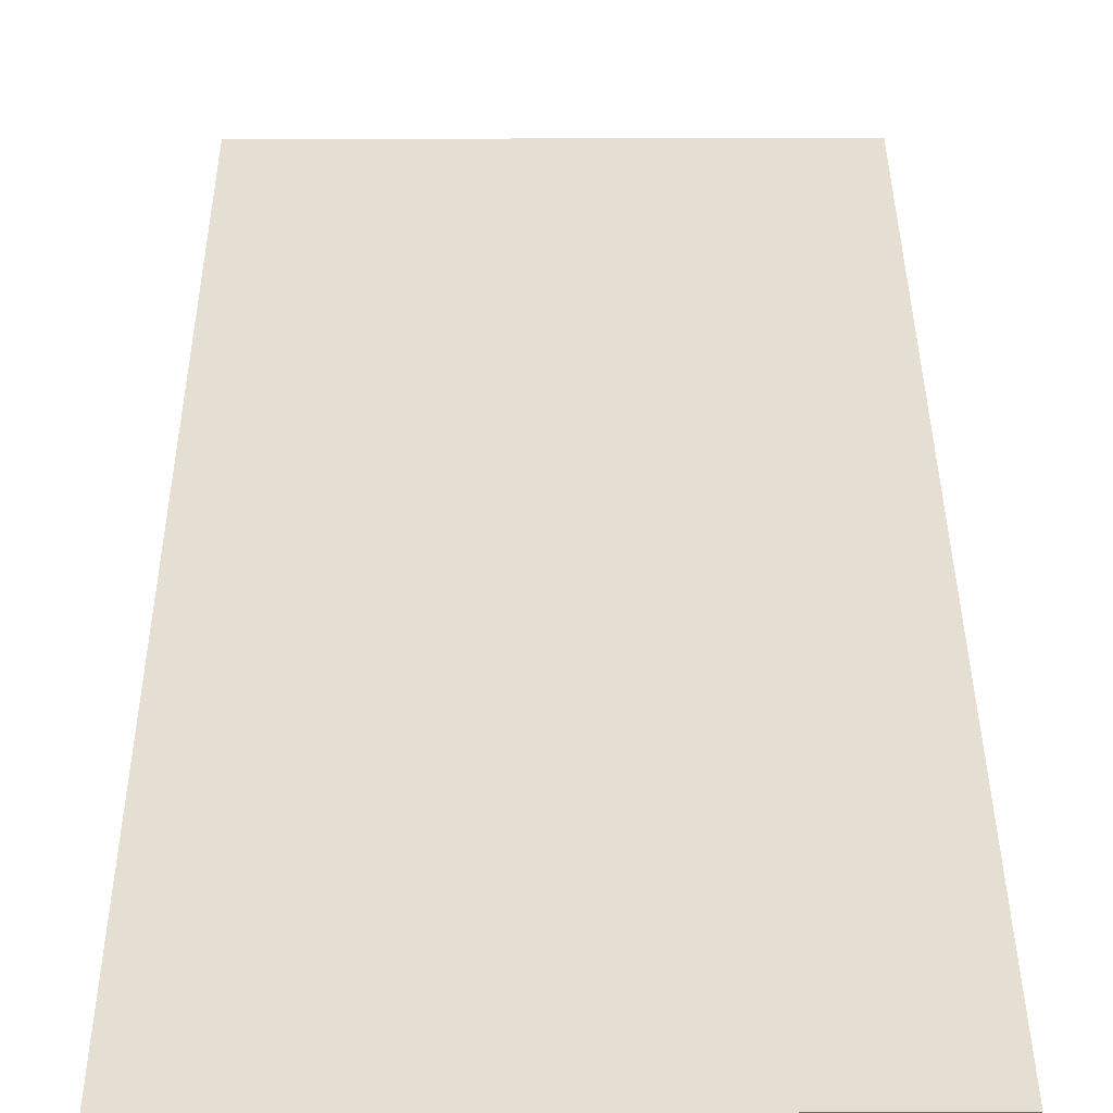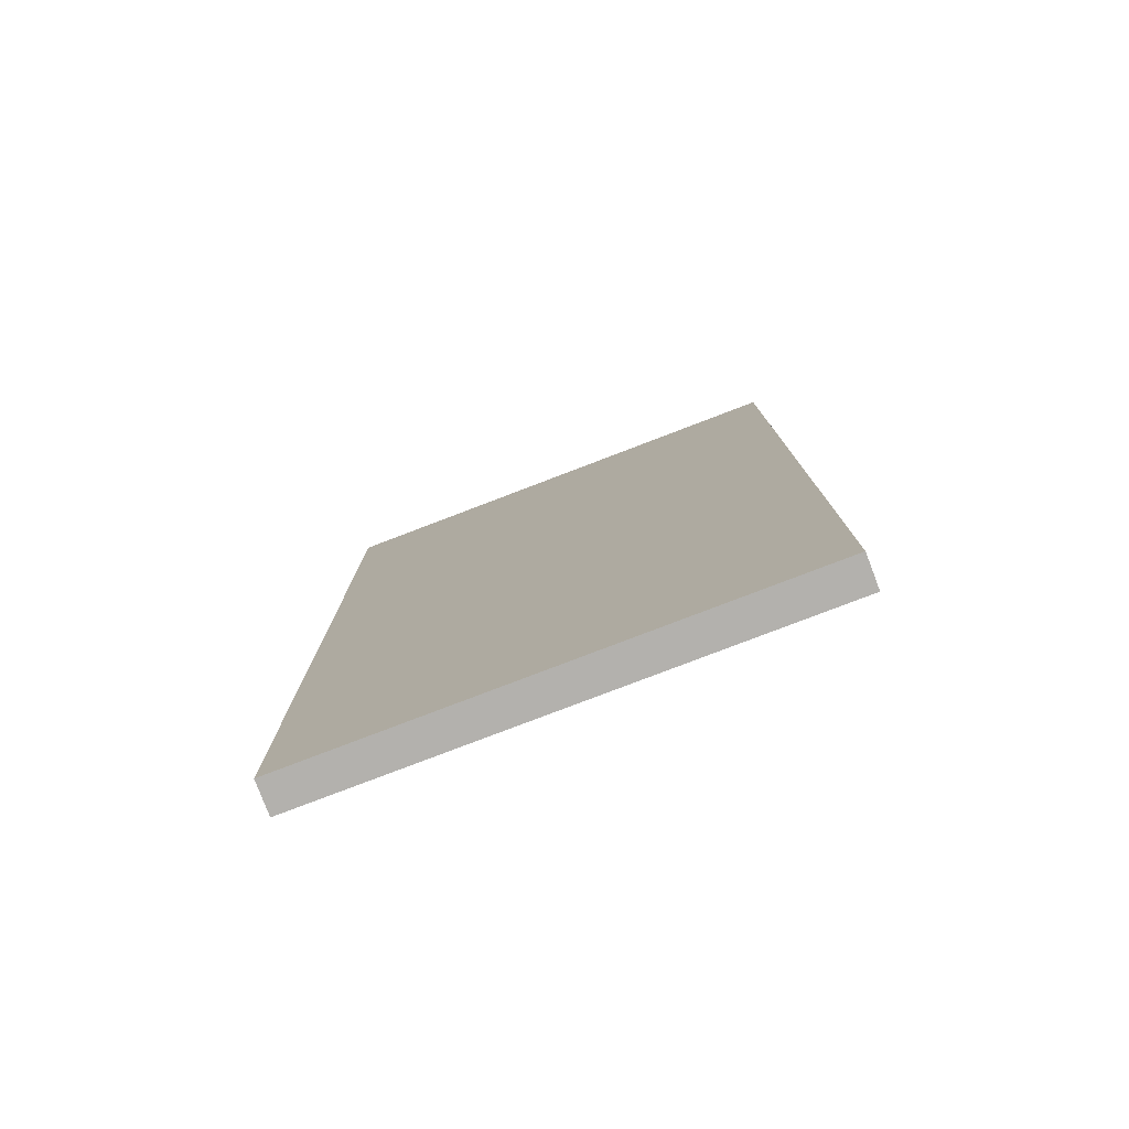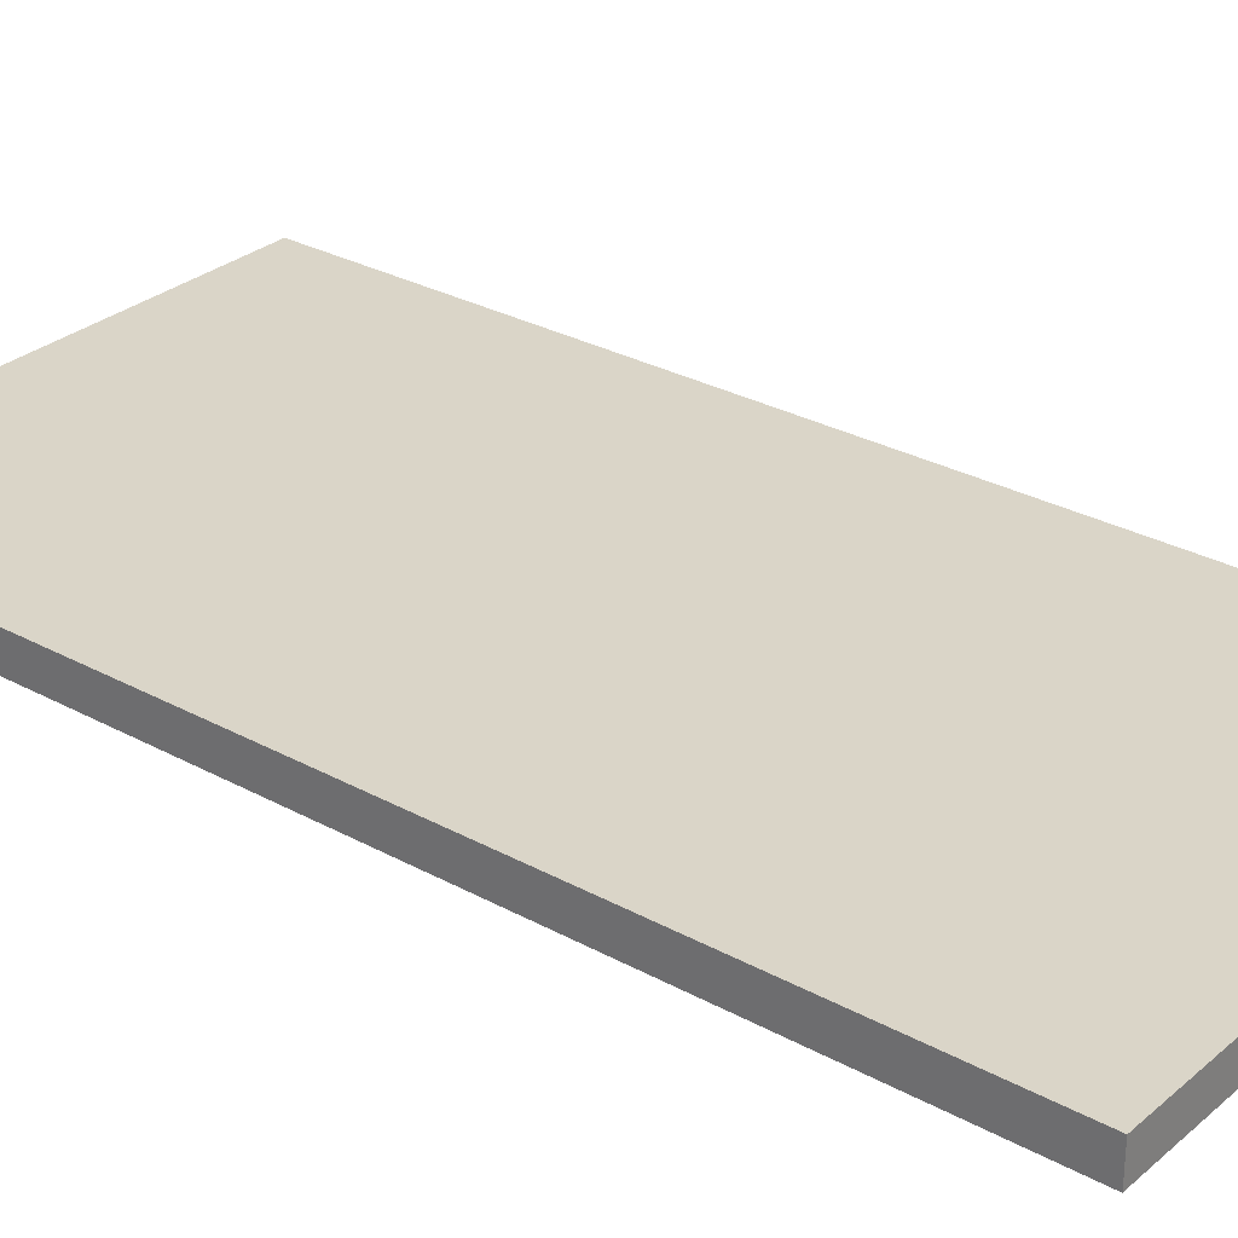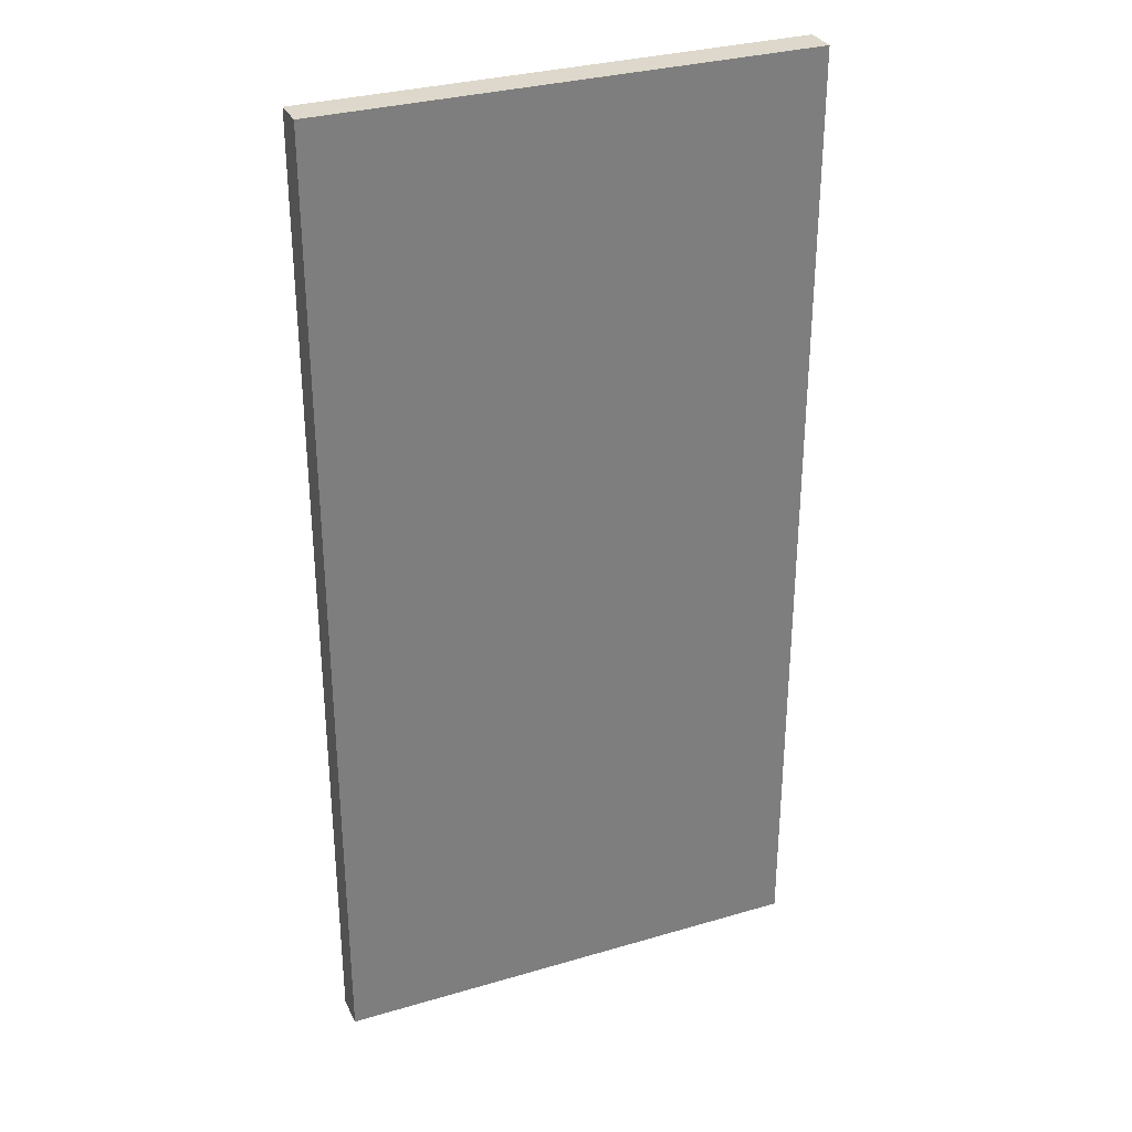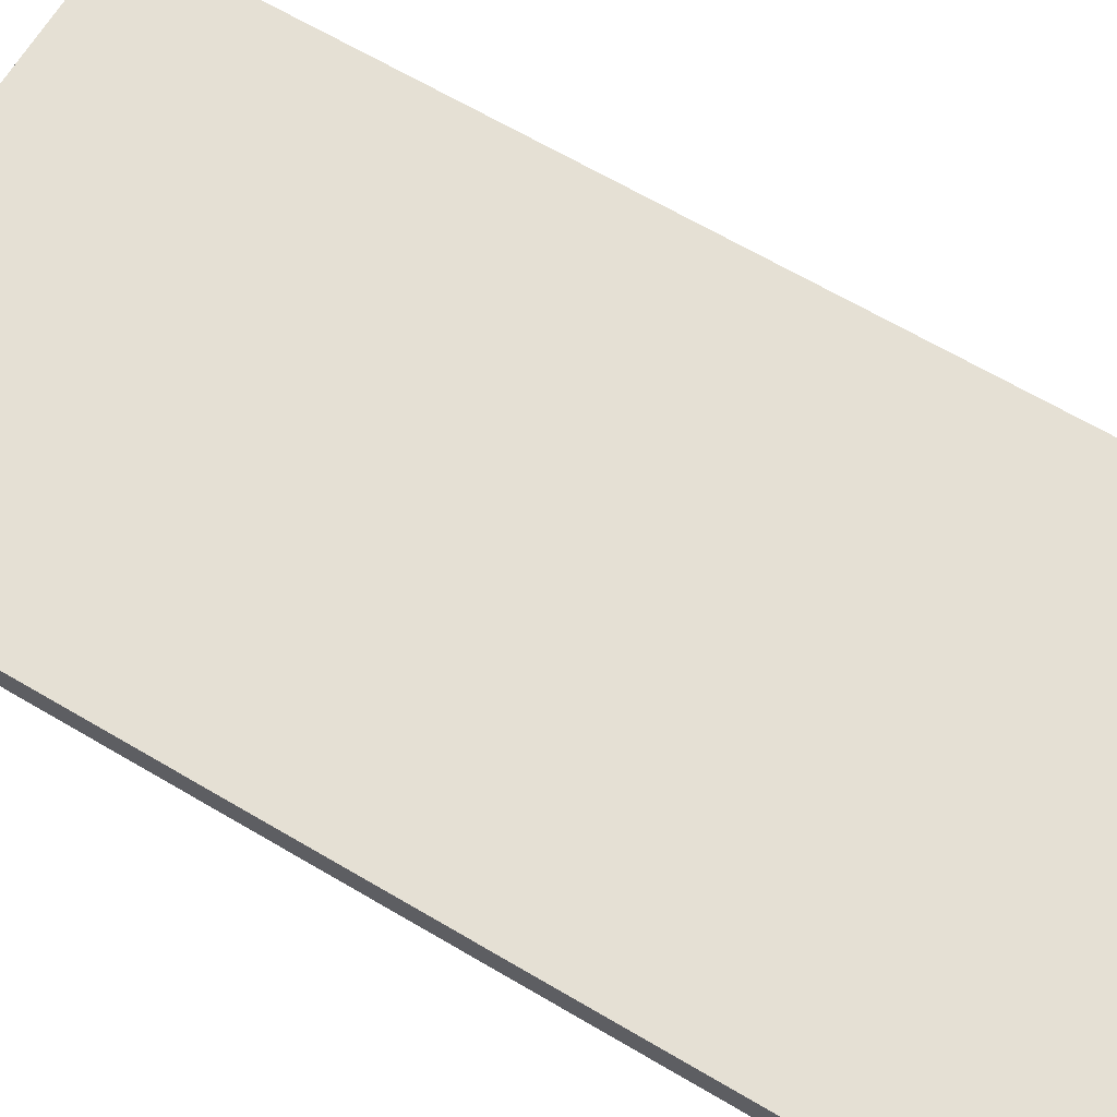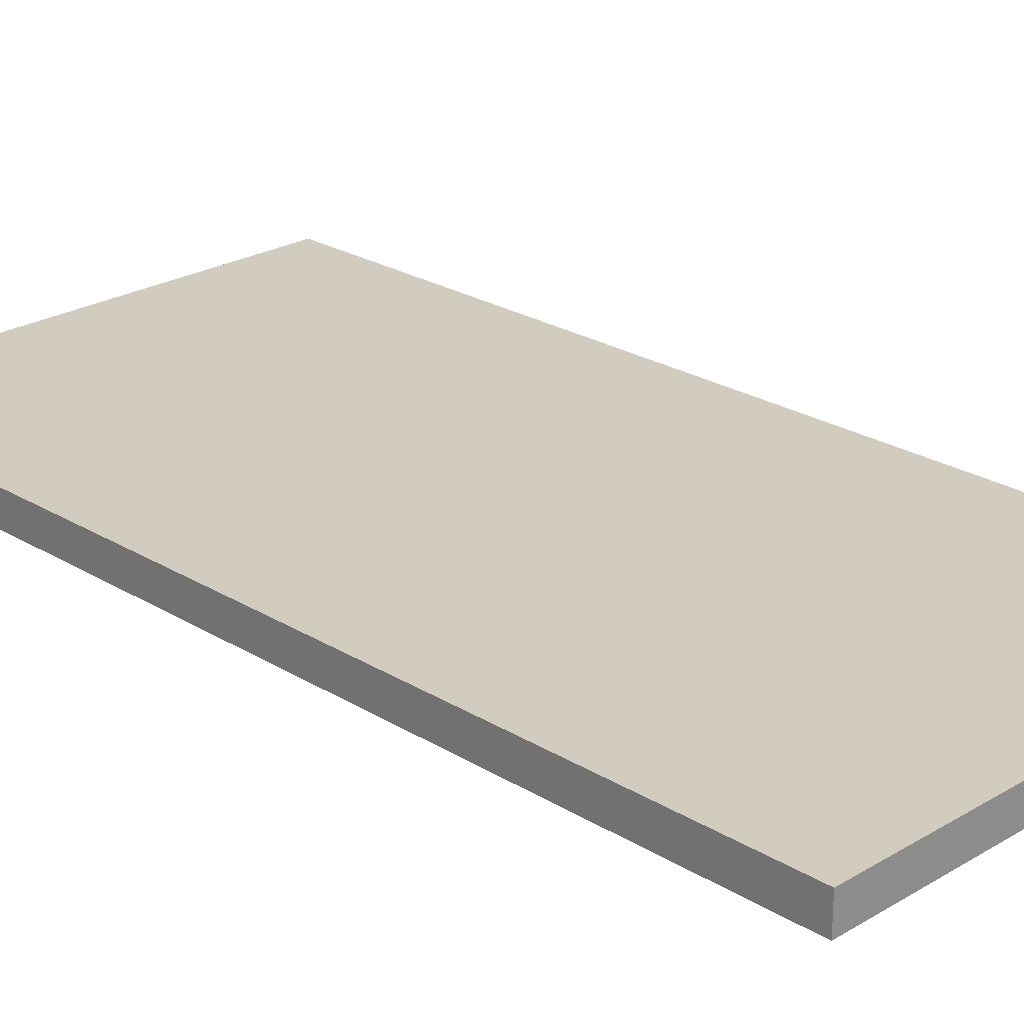
<metadata>
{"format":"obj","ext":"obj","renderer":"f3d","projection":"perspective","resolution":1024,"background":"white","views":[{"elev":37.2,"azim":179.7,"up":"+Y"},{"elev":-79.3,"azim":20.9,"up":"+Z"},{"elev":29.3,"azim":129.0,"up":"+Y"},{"elev":31.5,"azim":157.4,"up":"+Z"},{"elev":65.6,"azim":-59.3,"up":"+Y"},{"elev":24.1,"azim":-44.6,"up":"+Y"}]}
</metadata>
<code>
o Mat_立方体
v -0.15 0 0.3
v -0.15 0.02 0.3
v -0.15 0 -0.3
v -0.15 0.02 -0.3
v 0.15 0 0.3
v 0.15 0.02 0.3
v 0.15 0 -0.3
v 0.15 0.02 -0.3
f 4 3 1
f 8 7 3
f 6 5 7
f 2 1 5
f 3 7 5
f 8 4 2
f 2 4 1
f 4 8 3
f 8 6 7
f 6 2 5
f 1 3 5
f 6 8 2

</code>
